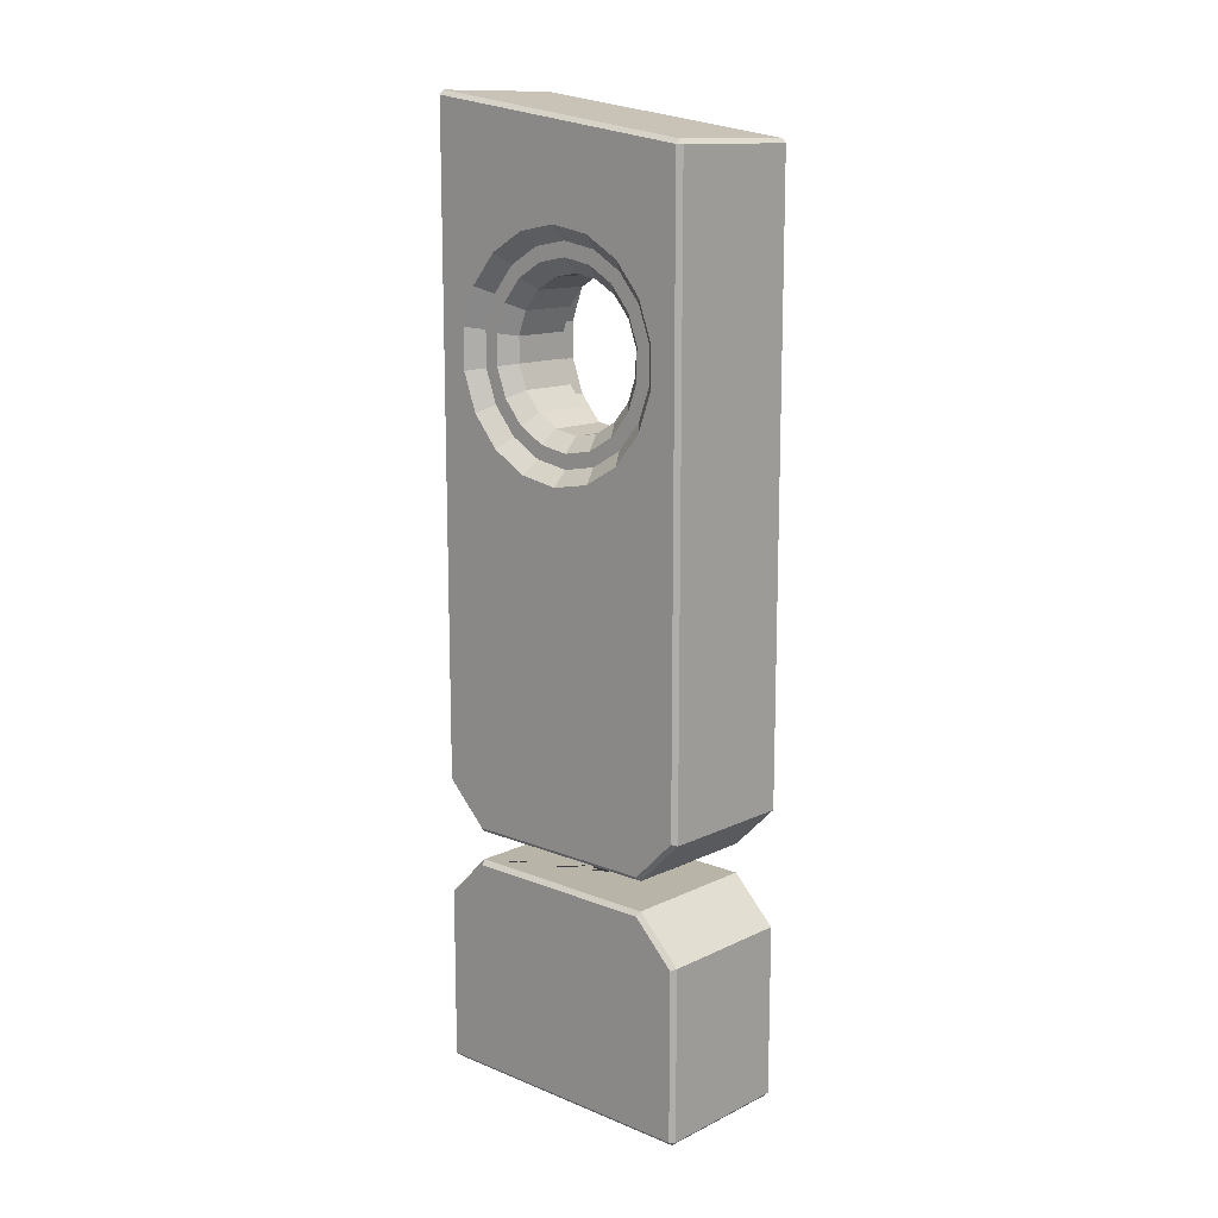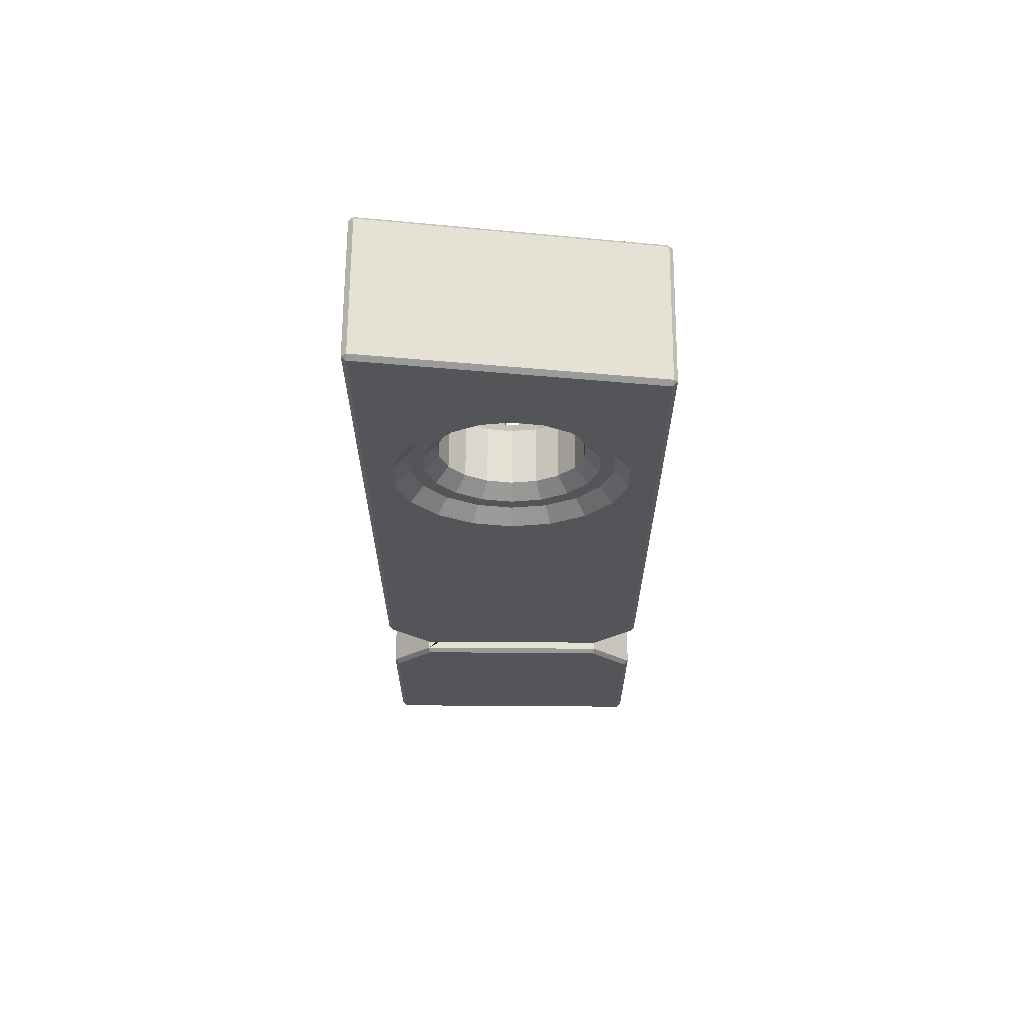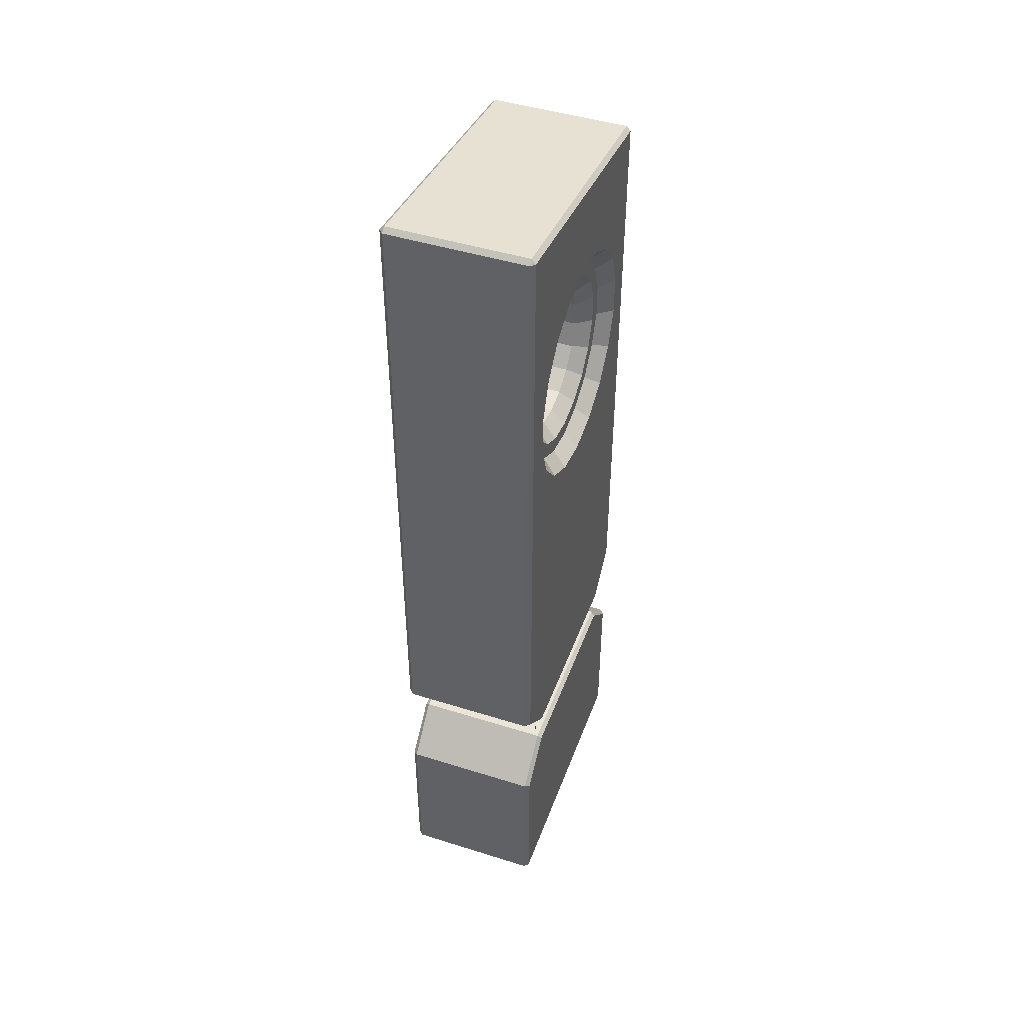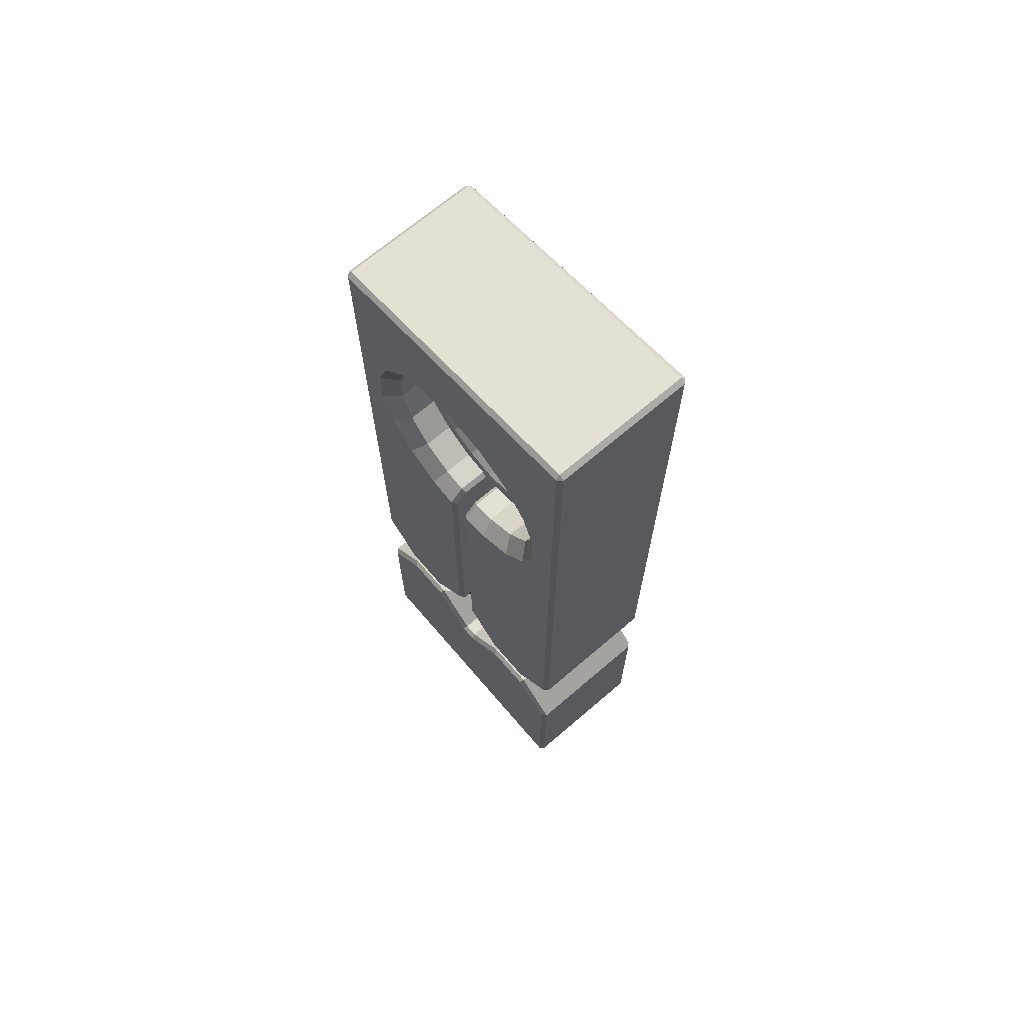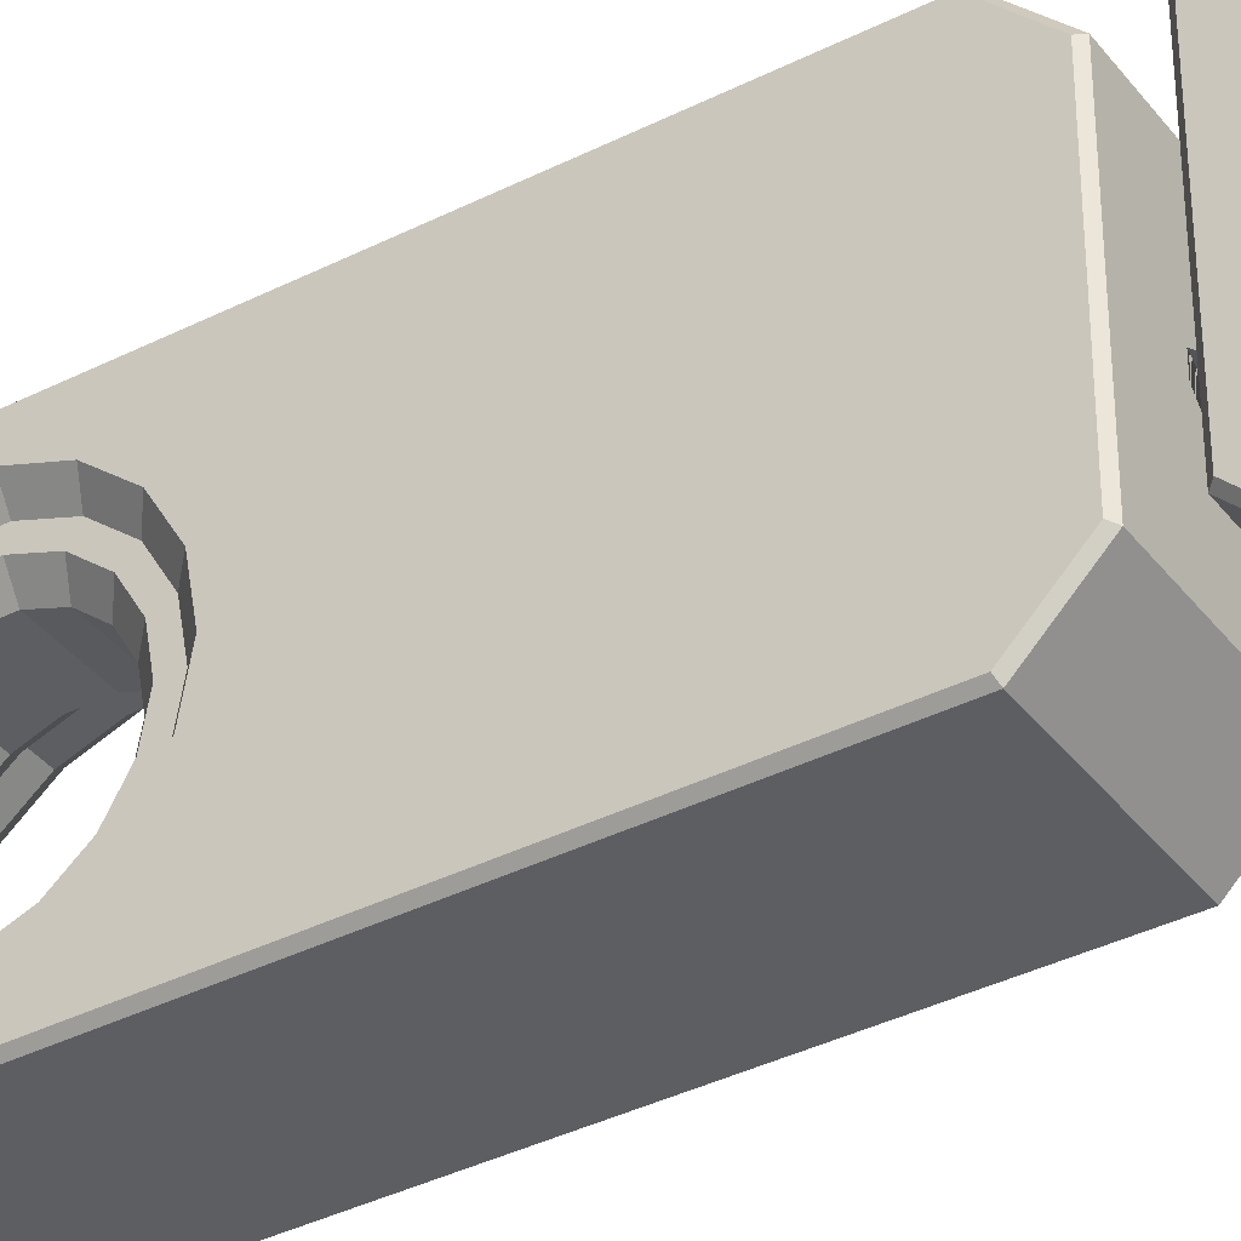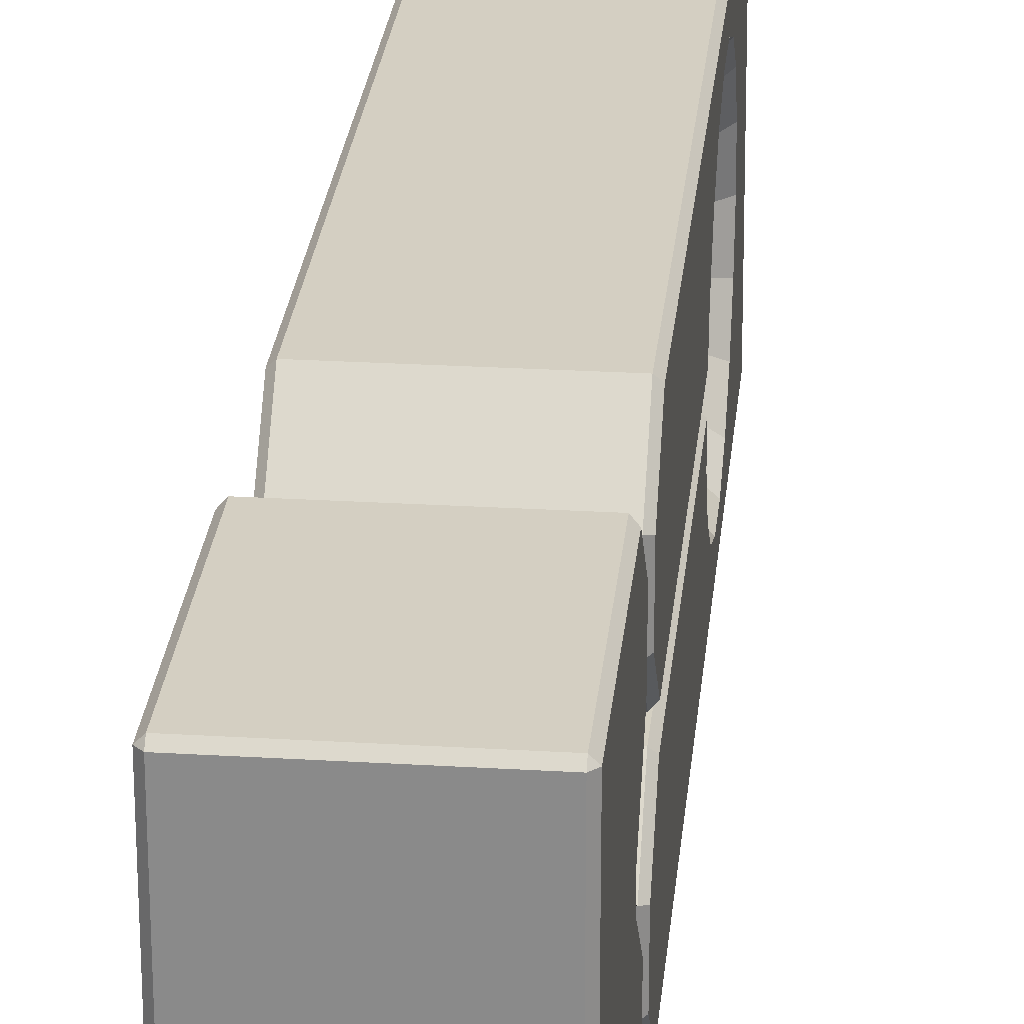
<metadata>
{"format":"obj","ext":"obj","renderer":"f3d","projection":"perspective","resolution":1024,"background":"white","views":[{"elev":13.1,"azim":-47.5,"up":"+Y"},{"elev":65.5,"azim":-89.6,"up":"+Y"},{"elev":46.0,"azim":-160.2,"up":"+Y"},{"elev":68.7,"azim":139.4,"up":"+Y"},{"elev":-37.5,"azim":-57.1,"up":"+Z"},{"elev":25.7,"azim":5.5,"up":"+Z"}]}
</metadata>
<code>
g Mesh1 Default1 skpB97A1 Model
v 0.2464 1.65 0.00875
v 0.2464 1.576 0.5015
v 0.254 1.568 0.5004
v 0.254 1.642 0.00762
f 1 2 3 4
v 0.00762 1.65 0.00875
v 0.00762 1.576 0.5015
f 2 1 5 6
v 0.00762 1.642 -0
v 0.2464 1.642 -0
f 7 5 1 8
v 0 1.642 0.00762
f 5 7 9
v 0.00762 0.508 -0
v 0 0.5112 0.00762
f 9 7 10 11
v 0.2464 0.508 -0
f 10 7 8 12
v 0.254 0.5112 0.00762
f 12 8 4 13
f 8 1 4
v 0.254 1.28 0.05389
v 0.254 1.209 0.05389
f 13 4 14 15
v 0.254 1.346 0.07802
f 16 14 4
v 0.2286 1.333 0.1
v 0.2286 1.275 0.0789
f 14 16 17 18
v 0.254 1.4 0.1234
v 0.2286 1.381 0.1397
f 16 19 20 17
f 19 16 4
v 0.254 1.436 0.1845
f 21 19 4
v 0.2286 1.412 0.1932
f 19 21 22 20
v 0.254 1.448 0.254
v 0.2286 1.422 0.254
f 21 23 24 22
f 21 4 23
f 4 3 23
v 0.254 1.436 0.3235
f 23 3 25
v 0.254 1.4 0.3846
f 25 3 26
v 0.254 1.346 0.43
f 26 3 27
v 0.254 1.28 0.4541
f 27 3 28
v 0.254 0.5112 0.5004
v 0.254 1.209 0.4541
f 3 29 30 28
v 0.2464 1.568 0.508
v 0.2464 0.508 0.508
f 3 31 32 29
f 31 3 2
v 0.00762 1.568 0.508
f 31 2 6 33
v 0 1.568 0.5004
f 6 34 33
f 34 6 5 9
v 0 1.448 0.254
f 9 35 34
v 0 1.436 0.1845
f 35 9 36
v 0 1.4 0.1234
f 37 36 9
v 0.0254 1.381 0.1397
v 0.0254 1.412 0.1932
f 36 37 38 39
v 0 1.346 0.07802
v 0.0254 1.333 0.1
f 37 40 41 38
f 40 37 9
v 0 1.28 0.05389
f 42 40 9
v 0.0254 1.275 0.0789
f 40 42 43 41
v 0 1.209 0.05389
v 0.0254 1.214 0.0789
f 42 44 45 43
f 44 42 9 11
v 0 1.143 0.07802
f 46 44 11
v 0.0254 1.156 0.1
f 44 46 47 45
v 0 1.089 0.1234
v 0.0254 1.108 0.1397
f 46 48 49 47
f 48 46 11
v 0 1.054 0.1845
f 50 48 11
v 0.0254 1.078 0.1932
f 48 50 51 49
v 0 1.041 0.254
v 0.0254 1.067 0.254
f 50 52 53 51
f 52 50 11
v 0 0.5112 0.5004
f 52 11 54
v 0 0.4394 0.4286
v 0 0.4394 0.07936
f 55 54 11 56
v 0.00762 0.508 0.508
v 0.00762 0.4318 0.4318
f 57 54 55 58
f 57 33 34 54
f 32 31 33 57
v 0.2464 0.4318 0.4318
f 59 32 57 58
v 0.254 0.4394 0.4286
f 29 32 59 60
v 0.2464 0.4318 0.3429
v 0.254 0.4394 0.3461
f 61 62 60 59
v 0.2464 0.508 0.2667
v 0.254 0.5112 0.2743
f 63 64 62 61
v 0.2464 1.04 0.2667
v 0.254 1.045 0.2743
v 0.254 1.042 0.2743
f 63 65 66 67 64
v 0.1786 0.508 0.2667
v 0.1786 1.061 0.2667
v 0.2254 1.061 0.2667
v 0.2388 1.048 0.2667
f 68 69 70 71 65 63
v 0.1786 0.508 0.2413
v 0.1786 1.061 0.2413
f 72 73 69 68
v 0.2388 1.048 0.2413
v 0.2254 1.061 0.2413
v 0.2464 0.508 0.2413
v 0.2464 1.039 0.2413
v 0.2464 1.04 0.2413
f 74 75 73 72 76 77 78
v 0.2286 1.07 0.2337
v 0.254 1.045 0.2337
f 79 75 74 78 80
v 0.1786 1.07 0.2337
f 81 73 75 79
v 0.1786 1.07 0.2743
f 73 81 82 69
v 0.1786 1.092 0.254
f 83 82 81
v 0.1786 1.078 0.3148
v 0.1786 1.101 0.3061
f 84 82 83 85
v 0.2286 1.078 0.3148
v 0.2286 1.07 0.2743
f 86 87 82 84
v 0.254 1.054 0.3235
f 88 66 87 86
f 66 88 64 67
v 0.254 1.089 0.3846
f 88 89 64
v 0.2286 1.108 0.3683
f 89 88 86 90
v 0.1786 1.108 0.3683
f 90 86 84 91
v 0.1786 1.128 0.352
f 85 92 91 84
v 0.1532 1.125 0.2974
v 0.1532 1.147 0.3356
f 92 85 93 94
v 0.1532 1.118 0.254
f 85 83 95 93
v 0.1786 1.101 0.2019
v 0.1532 1.125 0.2106
f 83 96 97 95
v 0.1786 1.078 0.1932
f 96 83 81 98
v 0.2286 1.078 0.1932
f 81 79 99 98
v 0.254 1.054 0.1845
f 99 79 80 100
v 0.254 1.042 0.2337
v 0.254 0.5112 0.2337
f 101 102 100 80
f 101 80 78 77 76 102
v 0.2464 0.4318 0.1651
v 0.254 0.4394 0.1619
f 76 103 104 102
v 0.1786 0.4318 0.1651
f 103 76 72 105
v 0.1024 0.4318 0.2413
f 72 106 105
v 0.1024 0.4318 0.2667
f 107 106 72 68
v 0.1786 0.4318 0.3429
v 0.00762 0.4318 0.0762
v 0.2464 0.4318 0.0762
f 107 108 61 59 58 109 110 103 105 106
f 108 107 68
f 108 68 63 61
f 109 58 55 56
f 109 56 11 10
f 110 109 10 12
v 0.254 0.4394 0.07936
f 110 12 13 111
f 111 13 102 104
v 0.254 1.089 0.1234
f 102 13 112
v 0.254 1.143 0.07802
f 112 13 113
f 113 13 15
v 0.2286 1.214 0.0789
v 0.2286 1.156 0.1
f 113 15 114 115
f 15 14 18 114
v 0.1786 1.275 0.0789
v 0.1786 1.214 0.0789
f 114 18 116 117
v 0.1786 1.333 0.1
f 18 17 118 116
v 0.1786 1.381 0.1397
f 17 20 119 118
v 0.1786 1.412 0.1932
f 20 22 120 119
v 0.1786 1.422 0.254
f 22 24 121 120
v 0.2286 1.412 0.3148
v 0.1786 1.412 0.3148
f 24 122 123 121
f 23 25 122 24
v 0.2286 1.381 0.3683
f 25 26 124 122
v 0.2286 1.333 0.408
f 26 27 125 124
v 0.2286 1.275 0.4291
f 27 28 126 125
v 0.2286 1.214 0.4291
f 28 30 127 126
v 0.254 1.143 0.43
v 0.2286 1.156 0.408
f 30 128 129 127
f 30 29 128
f 128 29 89
f 29 64 89
f 62 64 29 60
f 128 89 90 129
v 0.1786 1.156 0.408
f 129 90 91 130
v 0.1786 1.168 0.386
f 92 131 130 91
v 0.1532 1.181 0.364
f 131 92 94 132
v 0.0508 1.181 0.364
v 0.0508 1.147 0.3356
f 133 132 94 134
v 0.0508 1.223 0.3791
v 0.1532 1.223 0.3791
f 135 136 132 133
v 0.0508 1.267 0.3791
v 0.1532 1.267 0.3791
f 135 137 138 136
v 0.0254 1.218 0.4041
v 0.0254 1.271 0.4041
f 139 140 137 135
v 0.0254 1.214 0.4291
v 0.0254 1.275 0.4291
f 140 139 141 142
v 0.0254 1.168 0.386
v 0.0254 1.156 0.408
f 139 143 144 141
f 143 139 135 133
v 0.0254 1.128 0.352
f 145 143 133 134
v 0.0254 1.108 0.3683
f 143 145 146 144
v 0.0254 1.101 0.3061
v 0.0254 1.078 0.3148
f 145 147 148 146
v 0.0508 1.125 0.2974
f 147 145 134 149
f 149 134 94 93
v 0.0508 1.118 0.254
f 150 149 93 95
v 0.0254 1.092 0.254
f 151 147 149 150
f 147 151 53 148
v 0.0254 1.101 0.2019
f 151 152 51 53
v 0.0508 1.125 0.2106
f 152 151 150 153
f 153 150 95 97
v 0.1532 1.147 0.1724
v 0.0508 1.147 0.1724
f 153 97 154 155
v 0.1786 1.128 0.156
f 96 156 154 97
v 0.1786 1.108 0.1397
f 156 96 98 157
v 0.2286 1.108 0.1397
f 99 158 157 98
f 100 112 158 99
f 100 102 112
f 112 113 115 158
v 0.1786 1.156 0.1
f 158 115 159 157
f 115 114 117 159
v 0.1786 1.218 0.1039
v 0.1786 1.168 0.122
f 160 161 159 117
v 0.1532 1.223 0.1289
v 0.1532 1.181 0.144
f 161 160 162 163
v 0.1786 1.271 0.1039
v 0.1532 1.267 0.1289
f 160 164 165 162
f 164 160 117 116
v 0.1786 1.321 0.122
f 166 164 116 118
v 0.1532 1.308 0.144
f 164 166 167 165
v 0.1786 1.361 0.156
v 0.1532 1.342 0.1724
f 166 168 169 167
f 168 166 118 119
v 0.1786 1.388 0.2019
f 170 168 119 120
v 0.1532 1.364 0.2106
f 168 170 171 169
v 0.1786 1.397 0.254
v 0.1532 1.372 0.254
f 170 172 173 171
f 172 170 120 121
v 0.1786 1.388 0.3061
f 174 172 121 123
v 0.1532 1.364 0.2974
f 172 174 175 173
v 0.1786 1.361 0.352
v 0.1532 1.342 0.3356
f 174 176 177 175
v 0.1786 1.381 0.3683
f 176 174 123 178
f 122 124 178 123
v 0.1786 1.333 0.408
f 124 125 179 178
v 0.1786 1.275 0.4291
f 125 126 180 179
v 0.1786 1.214 0.4291
f 126 127 181 180
f 127 129 130 181
v 0.1786 1.218 0.4041
f 131 182 181 130
f 182 131 132 136
v 0.1786 1.271 0.4041
f 183 182 136 138
f 182 183 180 181
v 0.1786 1.321 0.386
f 183 184 179 180
v 0.1532 1.308 0.364
f 184 183 138 185
v 0.0508 1.308 0.364
f 186 185 138 137
v 0.0508 1.342 0.3356
f 187 177 185 186
v 0.0508 1.364 0.2974
f 188 175 177 187
v 0.0508 1.372 0.254
f 188 189 173 175
v 0.0254 1.388 0.3061
v 0.0254 1.397 0.254
f 190 191 189 188
v 0.0254 1.412 0.3148
v 0.0254 1.422 0.254
f 191 190 192 193
v 0.0254 1.361 0.352
v 0.0254 1.381 0.3683
f 190 194 195 192
f 194 190 188 187
v 0.0254 1.321 0.386
f 196 194 187 186
v 0.0254 1.333 0.408
f 194 196 197 195
f 196 140 142 197
f 140 196 186 137
v 0 1.28 0.4541
v 0 1.346 0.43
f 198 199 197 142
f 199 198 34
v 0 1.209 0.4541
f 198 200 54 34
f 200 198 142 141
v 0 1.143 0.43
f 201 200 141 144
f 200 201 54
v 0 1.089 0.3846
f 201 202 54
f 202 201 144 146
v 0 1.054 0.3235
f 203 202 146 148
f 202 203 54
f 203 52 54
f 52 203 148 53
v 0 1.4 0.3846
f 204 199 34
f 199 204 195 197
v 0 1.436 0.3235
f 204 205 192 195
f 205 204 34
f 35 205 34
f 205 35 193 192
f 35 36 39 193
v 0.0254 1.388 0.2019
f 206 191 193 39
v 0.0508 1.364 0.2106
f 191 206 207 189
v 0.0254 1.361 0.156
v 0.0508 1.342 0.1724
f 206 208 209 207
f 208 206 39 38
v 0.0254 1.321 0.122
f 210 208 38 41
v 0.0508 1.308 0.144
f 208 210 211 209
v 0.0254 1.271 0.1039
v 0.0508 1.267 0.1289
f 210 212 213 211
f 212 210 41 43
v 0.0254 1.218 0.1039
f 214 212 43 45
v 0.0508 1.223 0.1289
f 212 214 215 213
v 0.0254 1.168 0.122
v 0.0508 1.181 0.144
f 214 216 217 215
f 216 214 45 47
v 0.0254 1.128 0.156
f 218 216 47 49
f 216 218 155 217
f 218 152 153 155
f 152 218 49 51
f 155 154 163 217
f 156 161 163 154
f 161 156 157 159
f 217 163 162 215
f 215 162 165 213
f 213 165 167 211
f 211 167 169 209
f 209 169 171 207
f 173 189 207 171
f 176 184 185 177
f 184 176 178 179
f 110 111 104 103
f 70 87 66 65 71
f 69 82 87 70
g Mesh2 Default1 skpB97A1 Model
v 0 0.3734 0.07936
v 0 0.3016 0.00762
v 0 0.3016 0.5004
v 0 0.3734 0.4286
f 219 220 221 222
v 0.00762 0.381 0.0762
v 0.00762 0.3048 -0
f 220 219 223 224
v 0.00762 0.381 0.4318
f 219 222 225 223
v 0.00762 0.3048 0.508
f 225 222 221 226
v 0 0.00762 0.5004
v 0.00762 0.00762 0.508
f 227 228 226 221
v 0 0.00762 0.00762
v 0.00762 0.00762 -0
v 0.2464 0.00762 -0
v 0.254 0.00762 0.00762
v 0.254 0.00762 0.5004
v 0.2464 0.00762 0.508
f 229 230 231 232 233 234 228 227
f 224 230 229 220
v 0.2464 0.3048 -0
f 230 224 235 231
v 0.2464 0.381 0.0762
f 236 235 224 223
v 0.254 0.3734 0.07936
v 0.254 0.3016 0.00762
f 236 237 238 235
v 0.2464 0.381 0.1651
v 0.254 0.3734 0.1619
f 239 240 237 236
v 0.254 0.2972 0.2381
v 0.2464 0.3048 0.2413
f 241 240 239 242
f 240 241 238 237
v 0.254 0.2972 0.2699
v 0.254 0.3016 0.5004
f 232 238 241 243 244 233
f 232 231 235 238
v 0.2464 0 0.00762
f 231 232 245
v 0.2464 0 0.5004
f 245 232 233 246
f 246 233 234
v 0.2464 0.3048 0.508
f 247 234 233 244
f 234 247 226 228
v 0.2464 0.381 0.4318
f 248 225 226 247
v 0.2464 0.381 0.3429
v 0.1786 0.381 0.3429
v 0.1024 0.381 0.2667
v 0.1024 0.381 0.2413
v 0.1786 0.381 0.1651
f 223 225 248 249 250 251 252 253 239 236
v 0.254 0.3734 0.4286
v 0.254 0.3734 0.3461
f 254 255 249 248
f 254 244 243 255
f 254 248 247 244
v 0.2464 0.3048 0.2667
f 243 256 249 255
f 241 242 256 243
v 0.1786 0.3048 0.2667
v 0.1786 0.3048 0.2413
f 257 256 242 258
f 257 250 249 256
f 257 251 250
f 252 251 257 258
f 253 252 258
f 242 239 253 258
v 0.00762 0 0.5004
f 246 234 228 259
f 228 227 259
v 0.00762 0 0.00762
f 259 227 229 260
f 227 221 220 229
f 229 230 260
f 245 260 230 231
f 246 259 260 245

</code>
